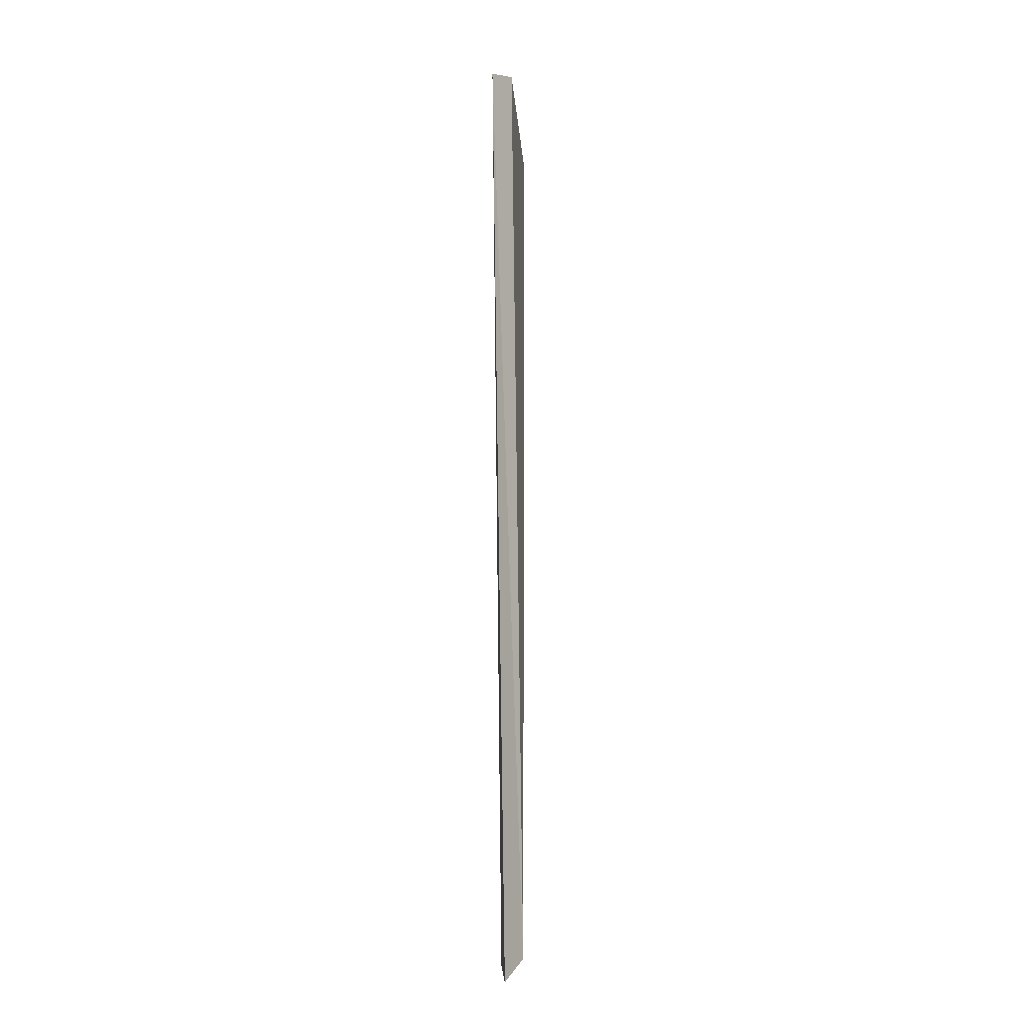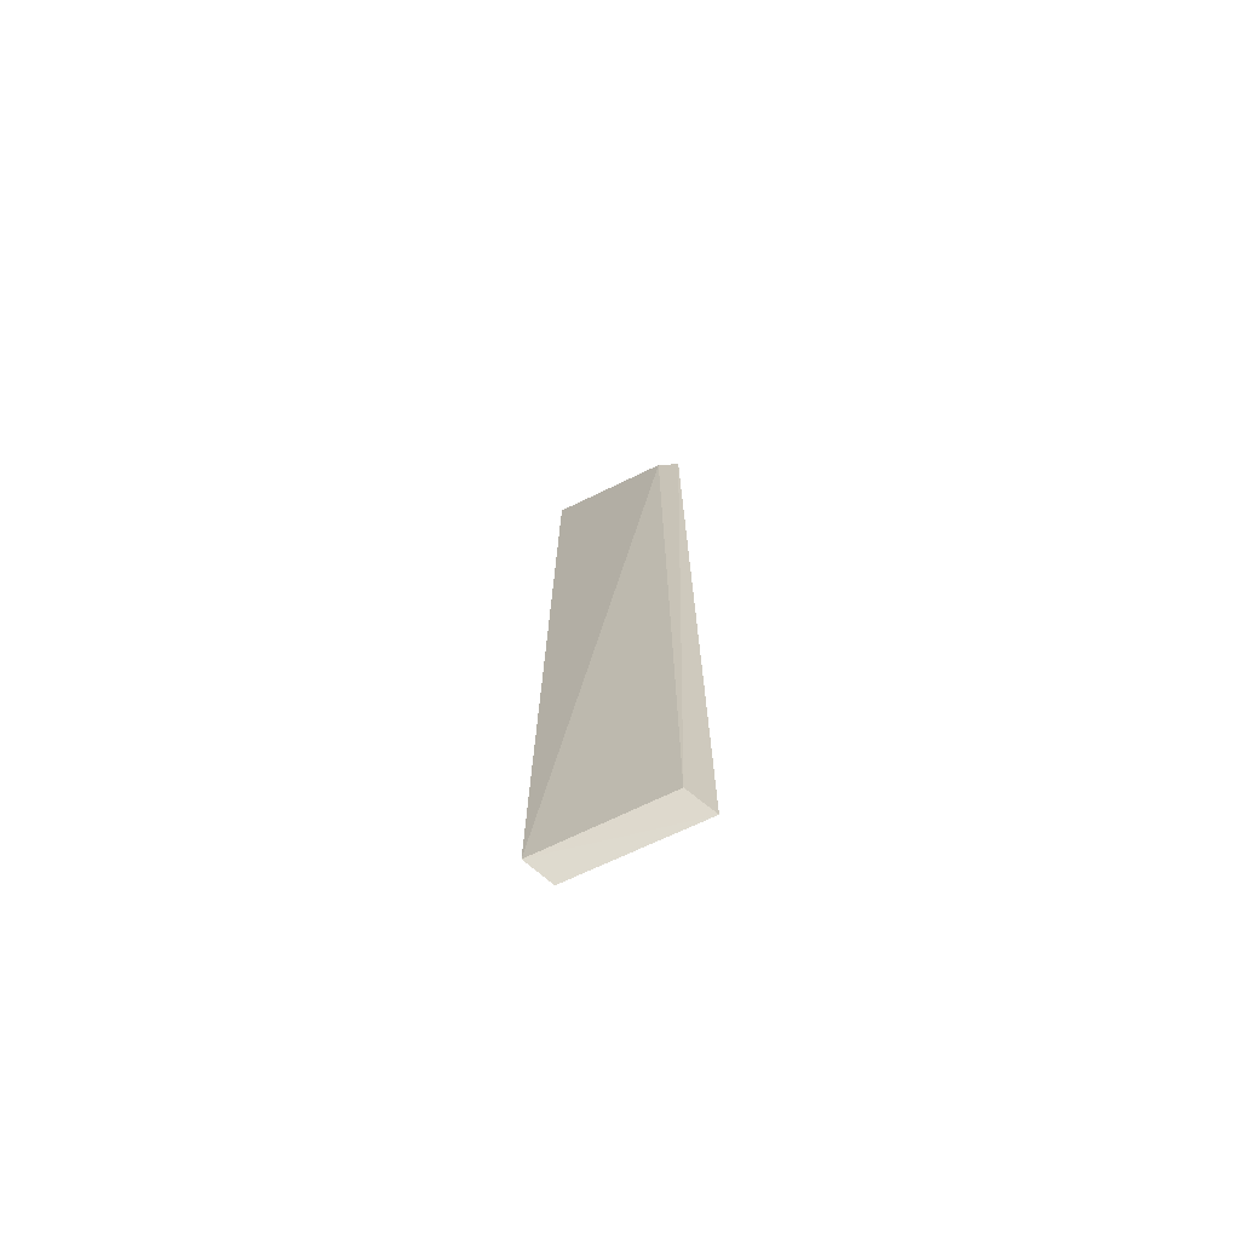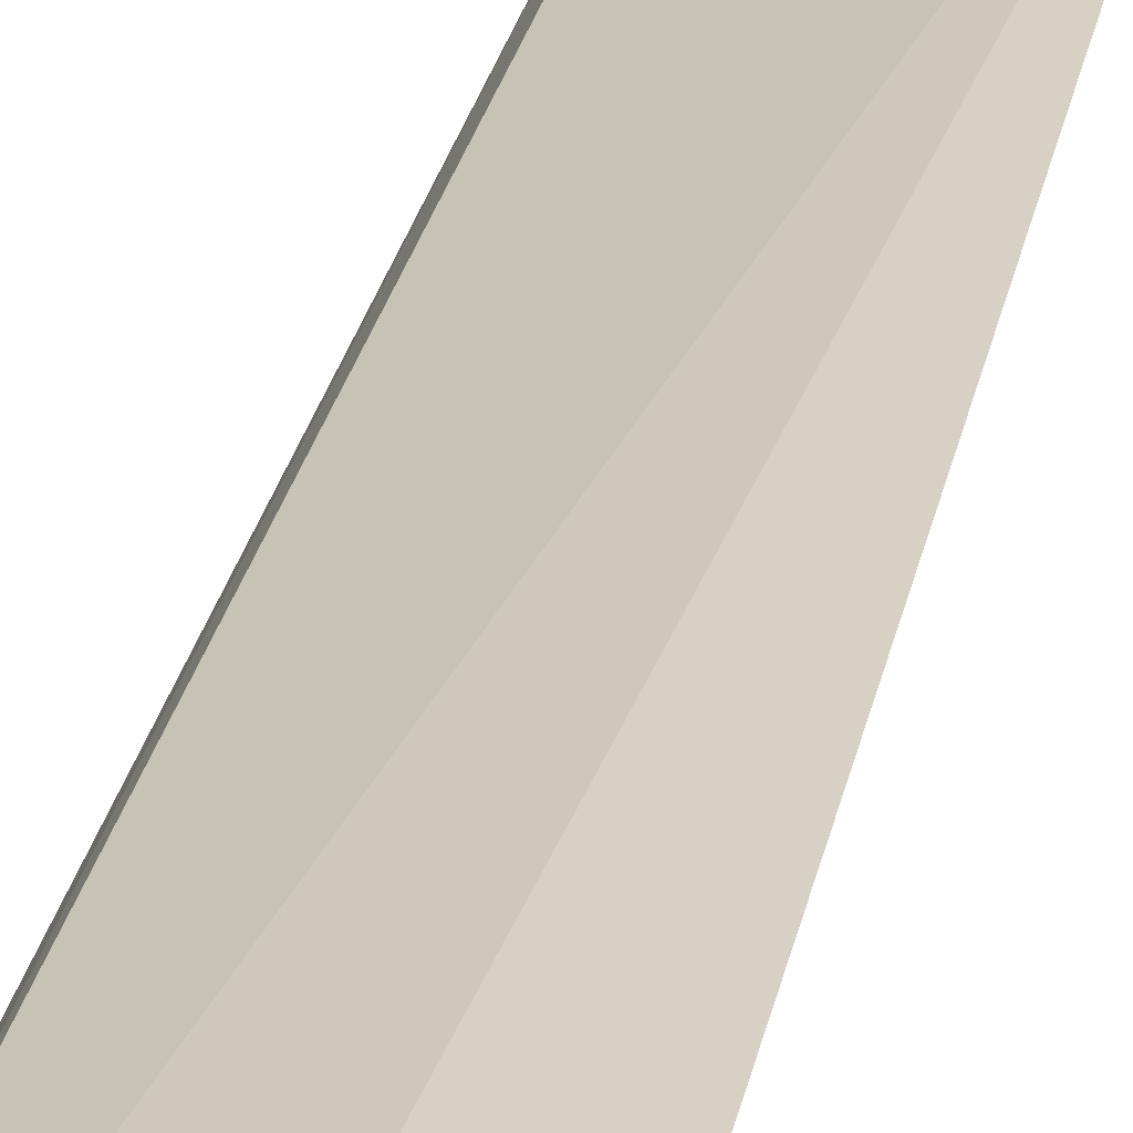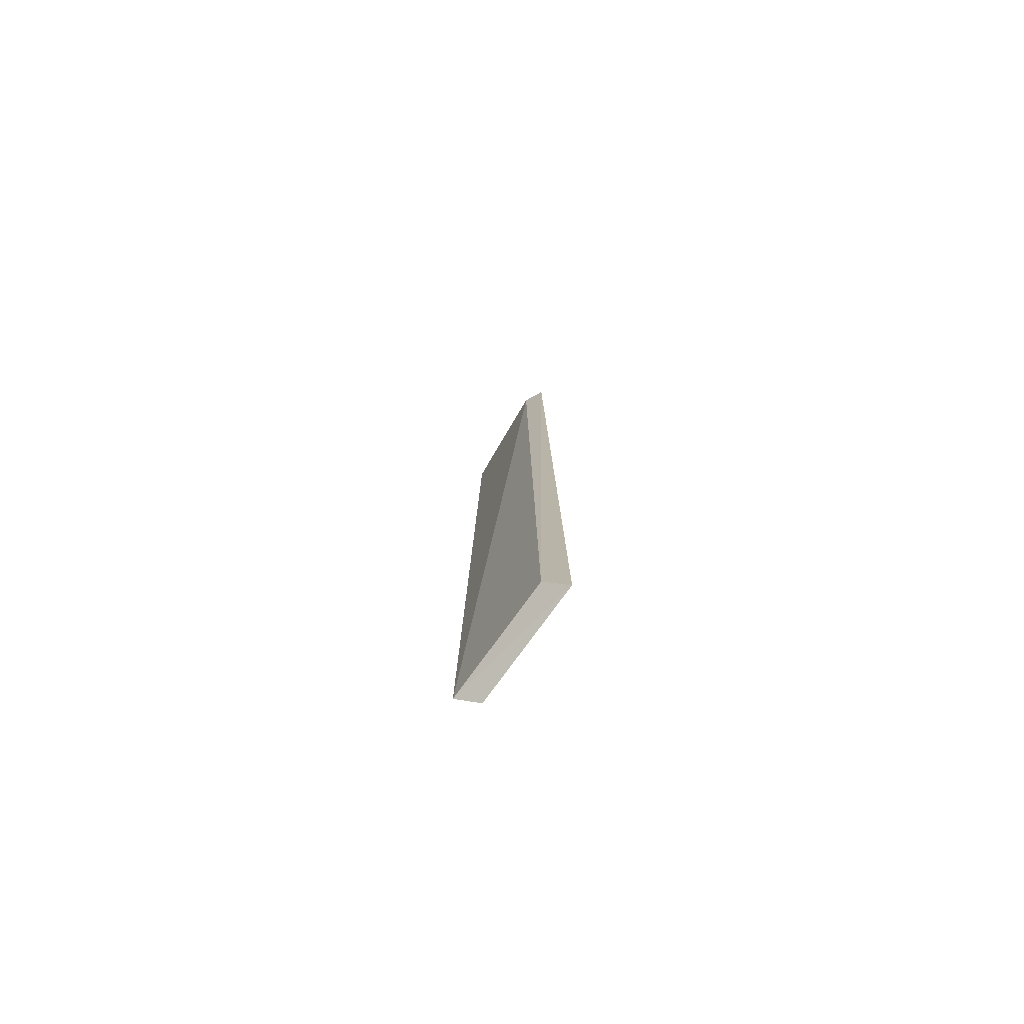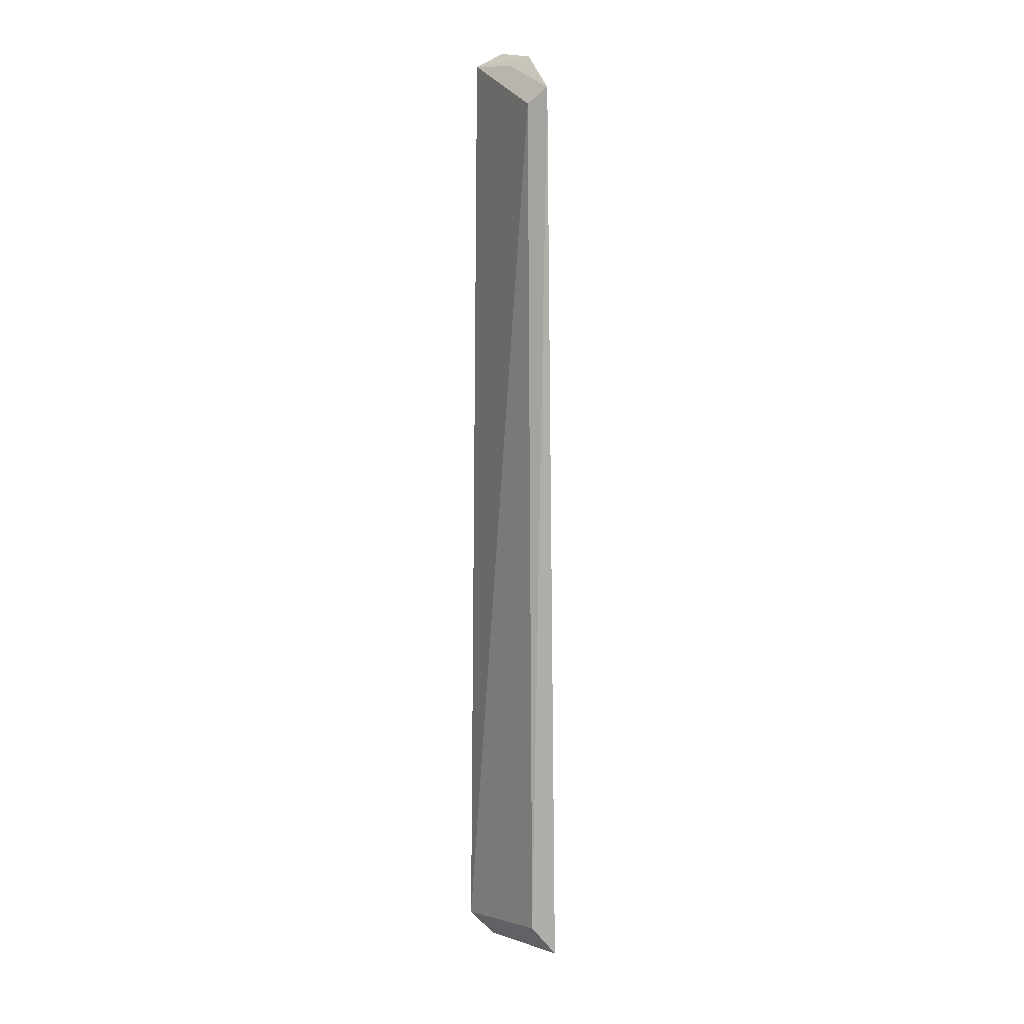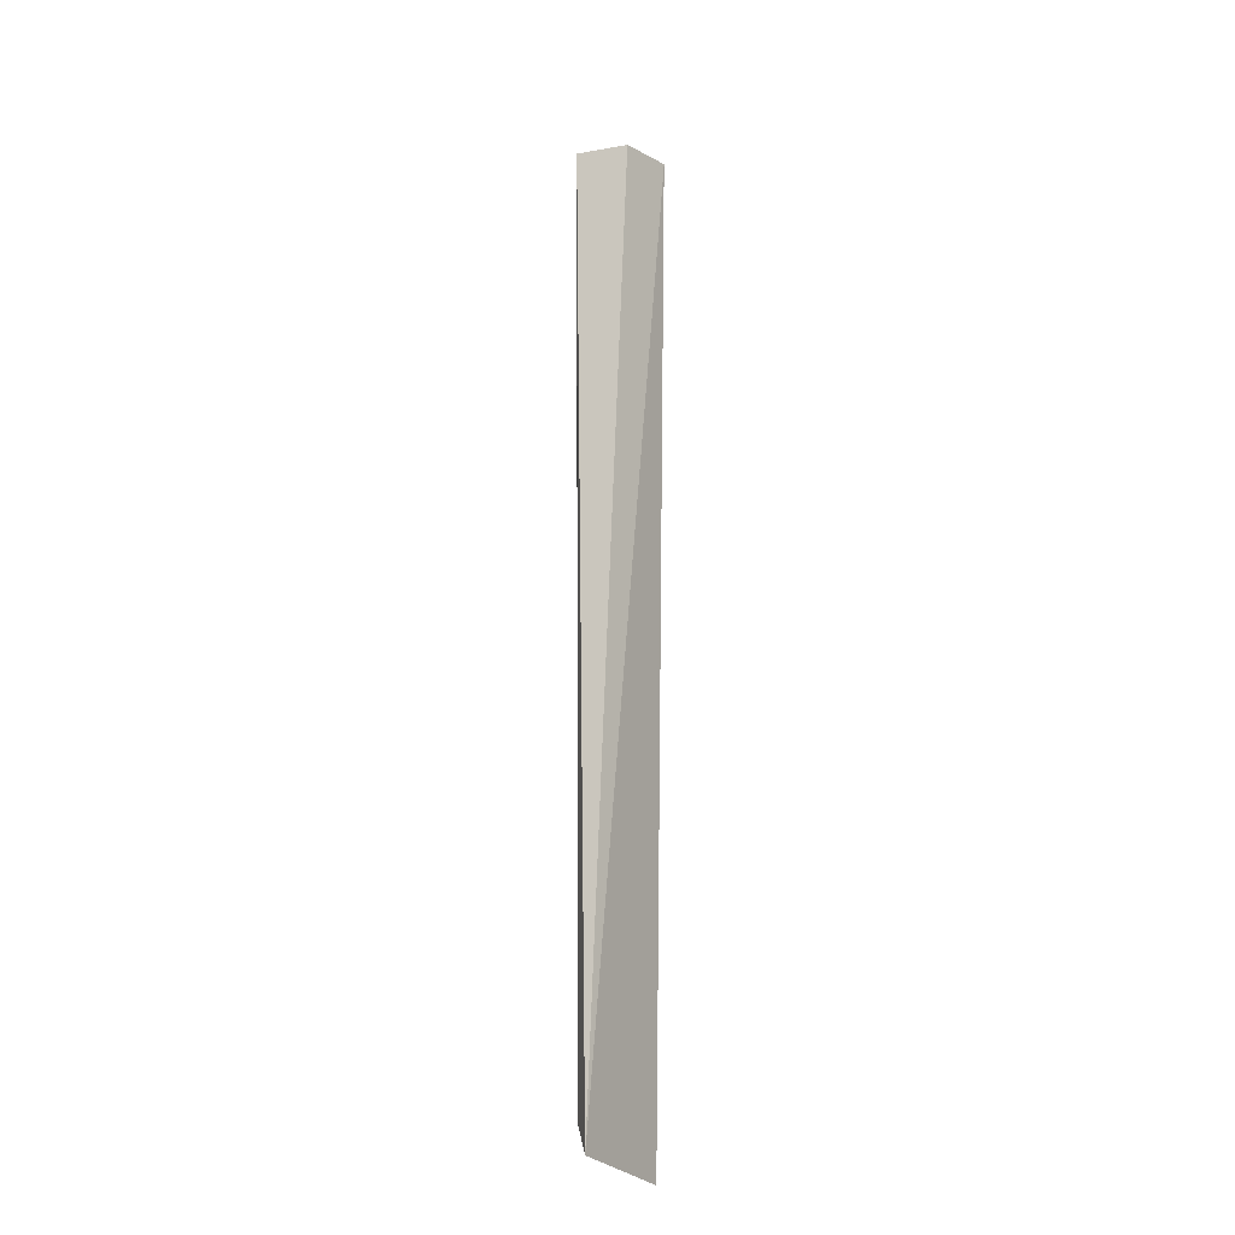
<metadata>
{"format":"obj","ext":"obj","renderer":"f3d","projection":"perspective","resolution":1024,"background":"white","views":[{"elev":-13.5,"azim":-78.7,"up":"+Z"},{"elev":-71.7,"azim":35.8,"up":"+Z"},{"elev":24.3,"azim":9.9,"up":"+Y"},{"elev":-76.9,"azim":66.1,"up":"+Z"},{"elev":7.3,"azim":68.7,"up":"+Z"},{"elev":-20.0,"azim":132.0,"up":"+Z"}]}
</metadata>
<code>
v 0.169 -0.3089 0.1034
v 0.1718 -0.3021 -0.1127
v 0.1728 -0.3053 0.1071
v 0.1425 -0.3054 0.1185
v 0.1403 -0.3138 -0.1106
v 0.1572 -0.3039 0.1162
v 0.1684 -0.3071 -0.1064
v 0.1394 -0.3112 0.1153
v 0.1436 -0.3088 -0.116
v 0.1533 -0.3073 0.1141
f 6 3 2
f 6 2 4
f 7 2 3
f 7 3 1
f 7 5 2
f 7 1 5
f 8 5 1
f 8 4 5
f 8 6 4
f 8 1 3
f 9 5 4
f 9 4 2
f 9 2 5
f 10 8 3
f 10 3 6
f 10 6 8

</code>
